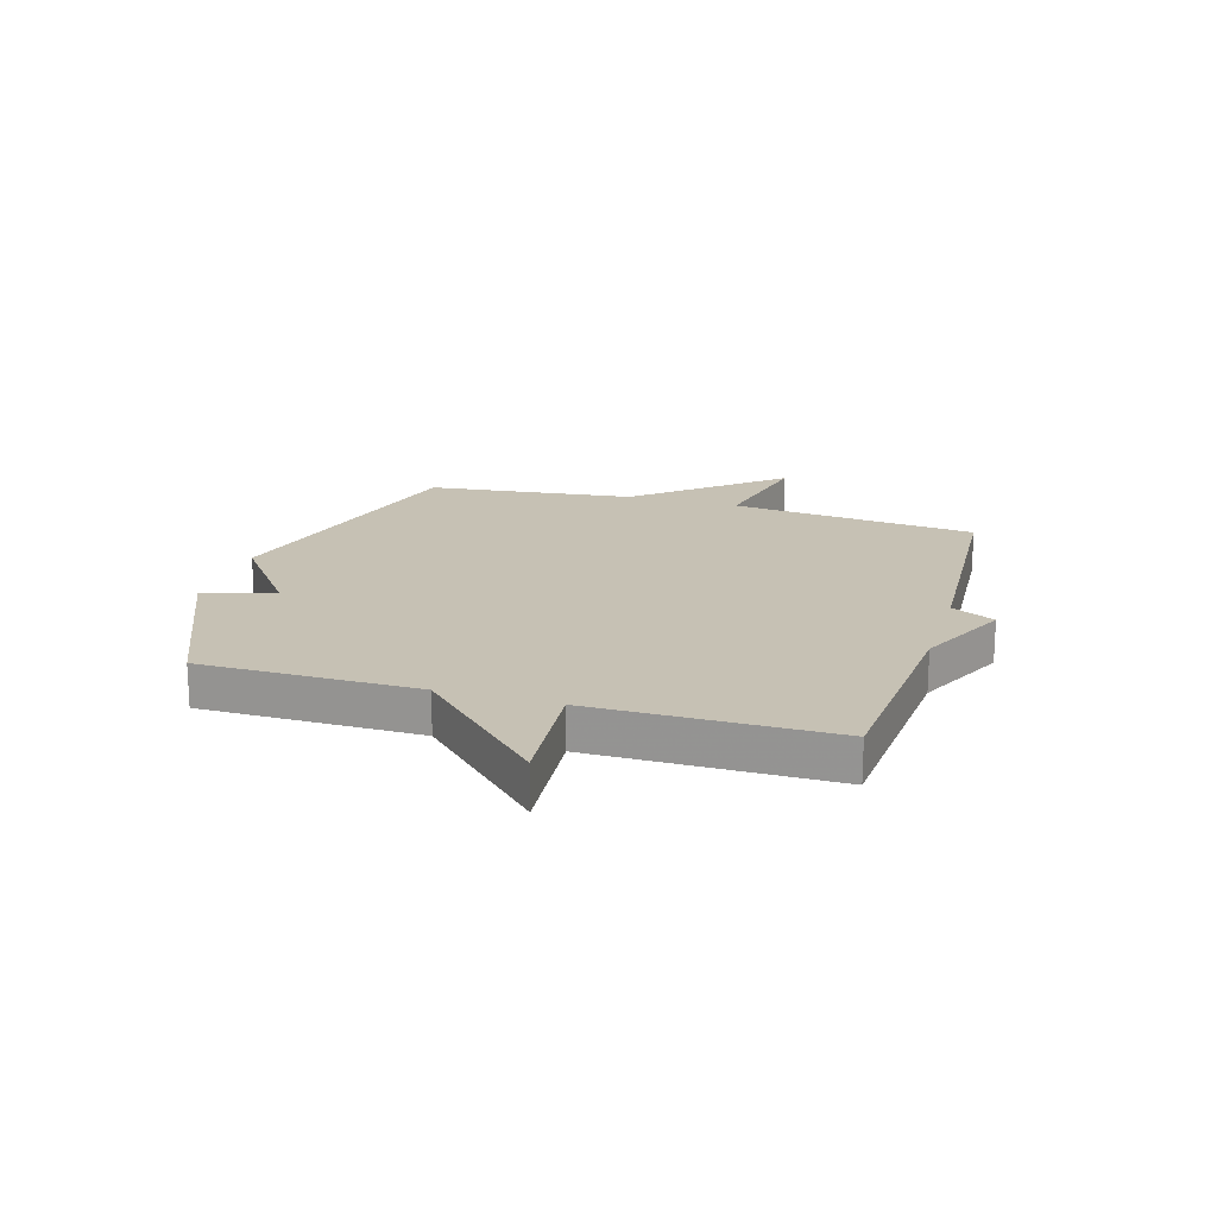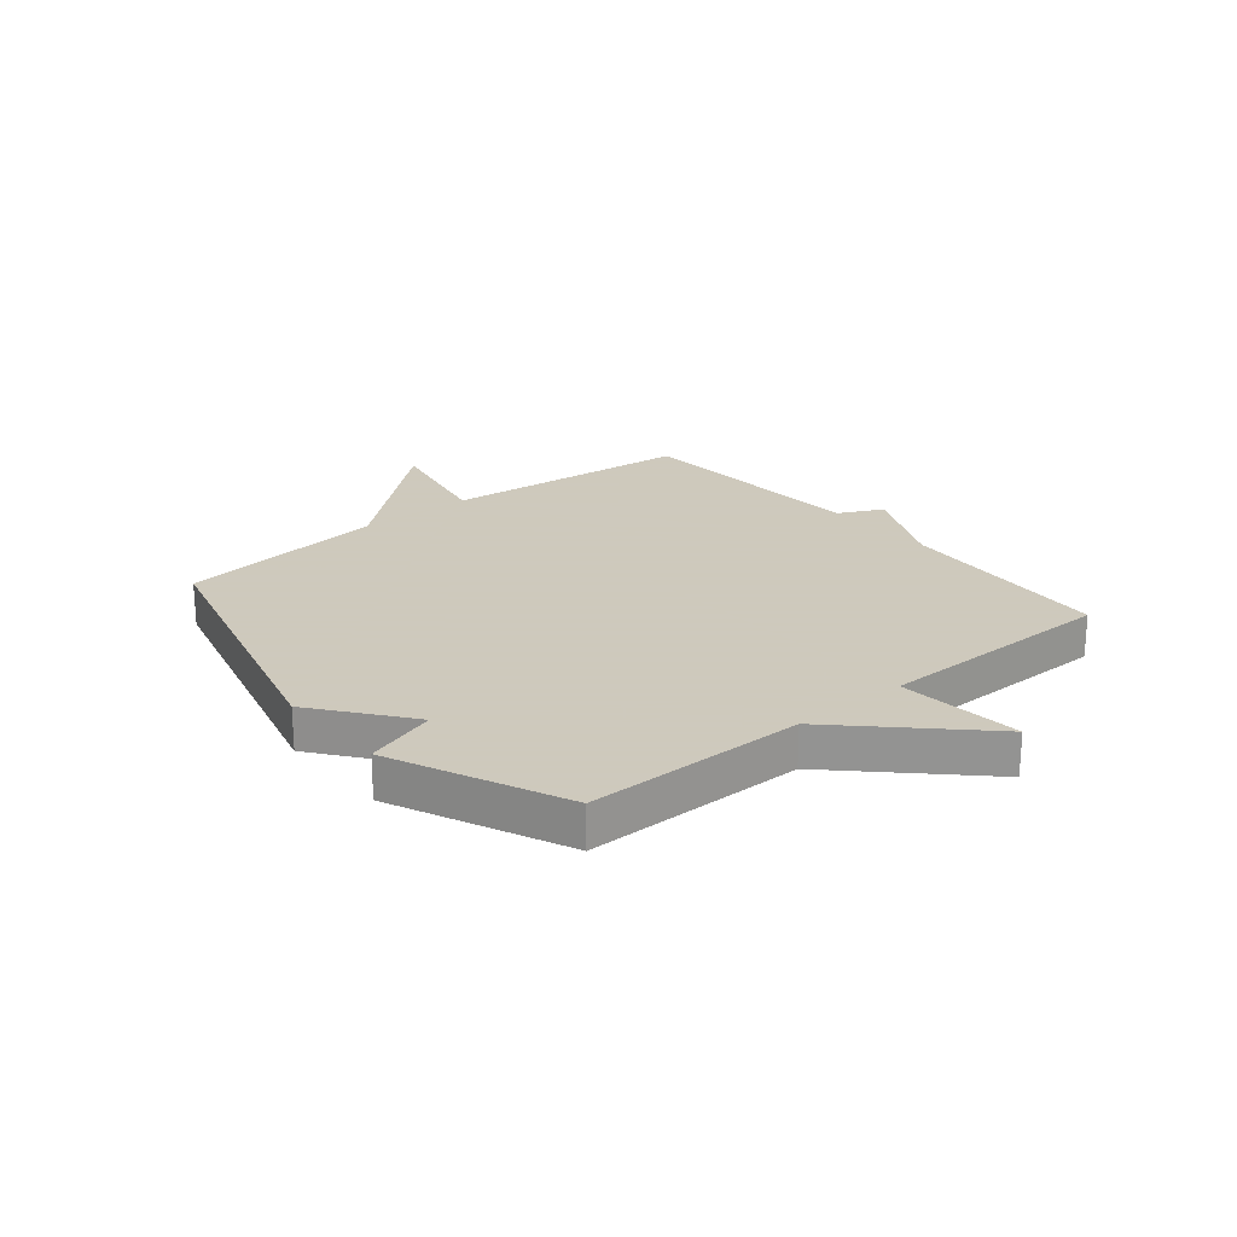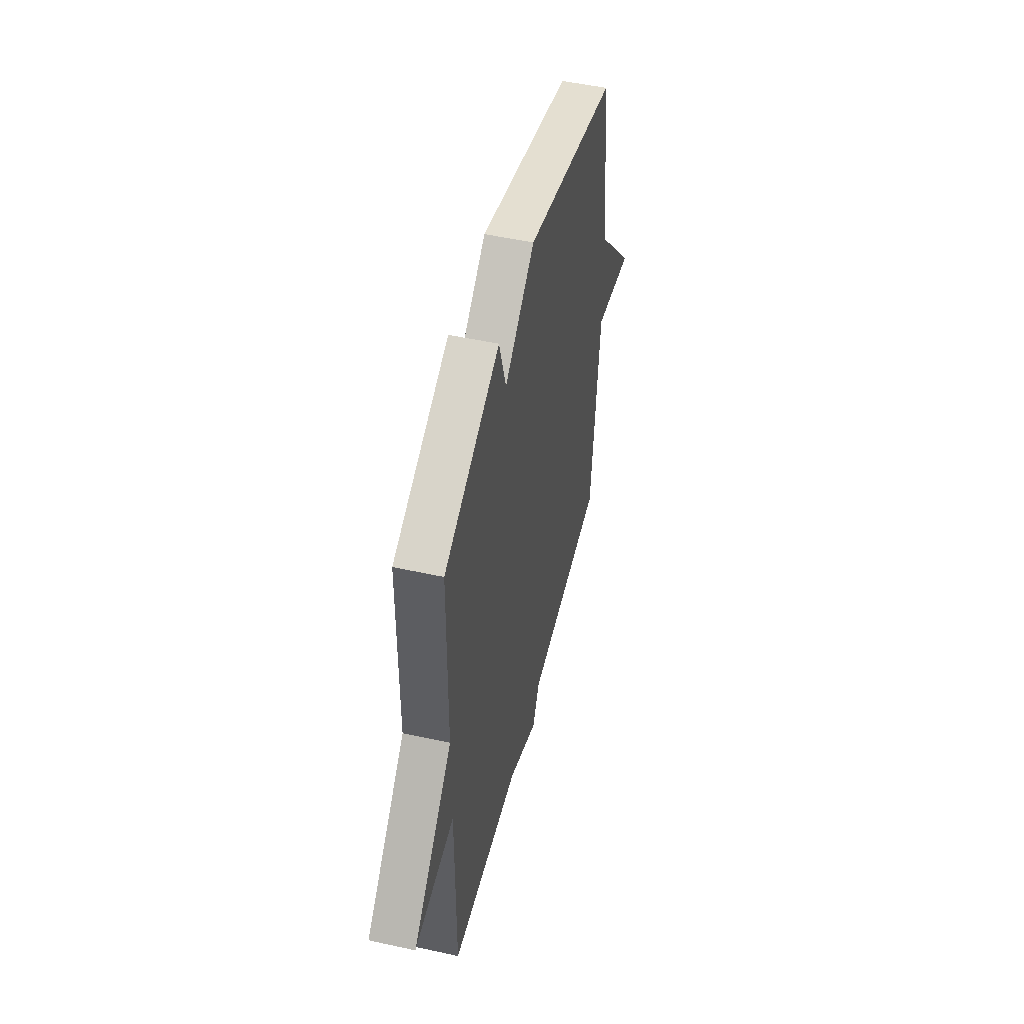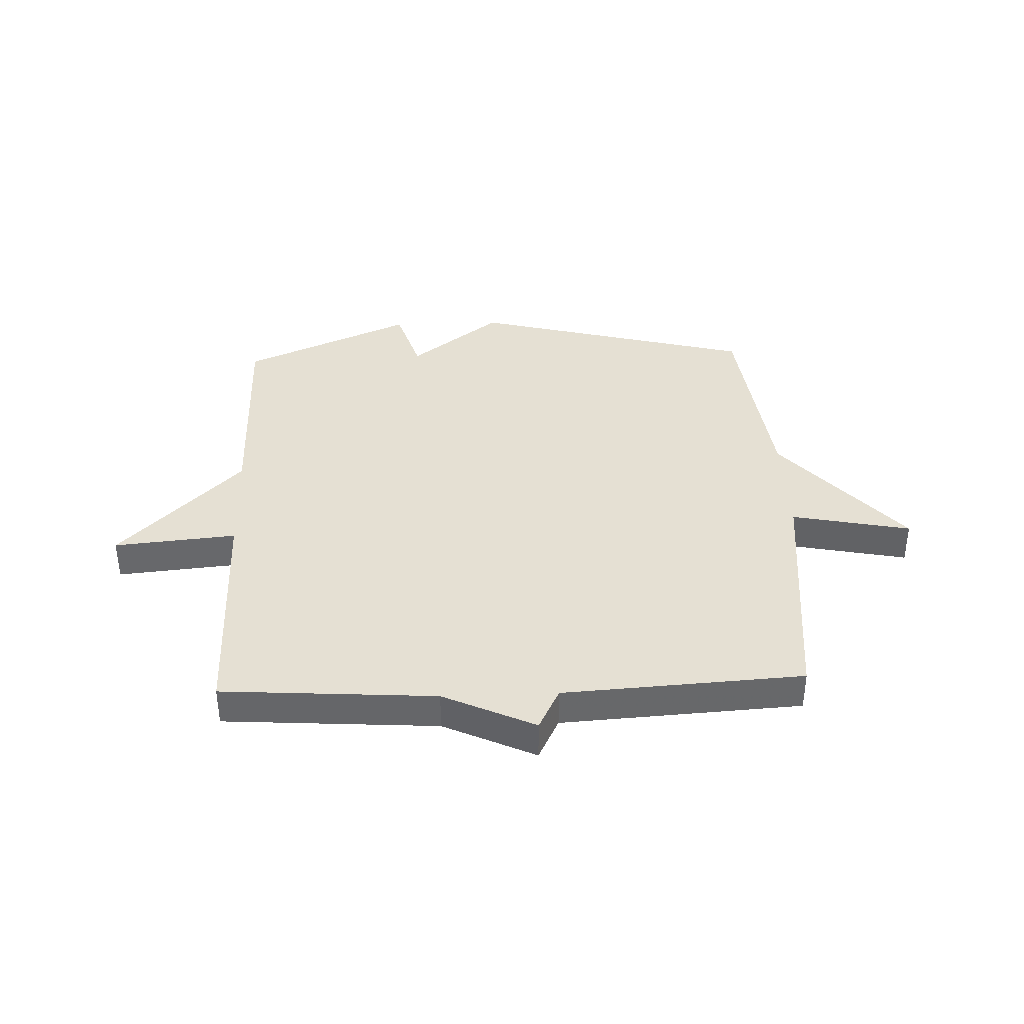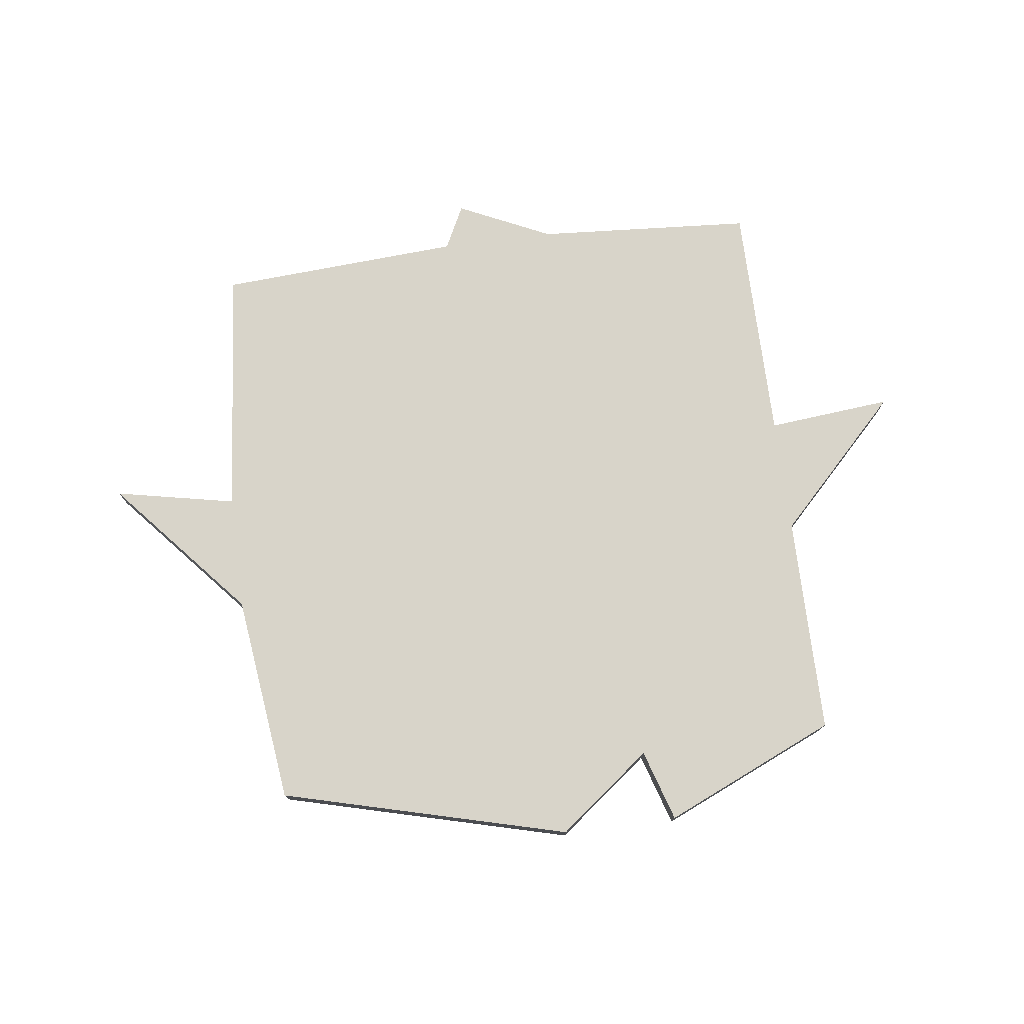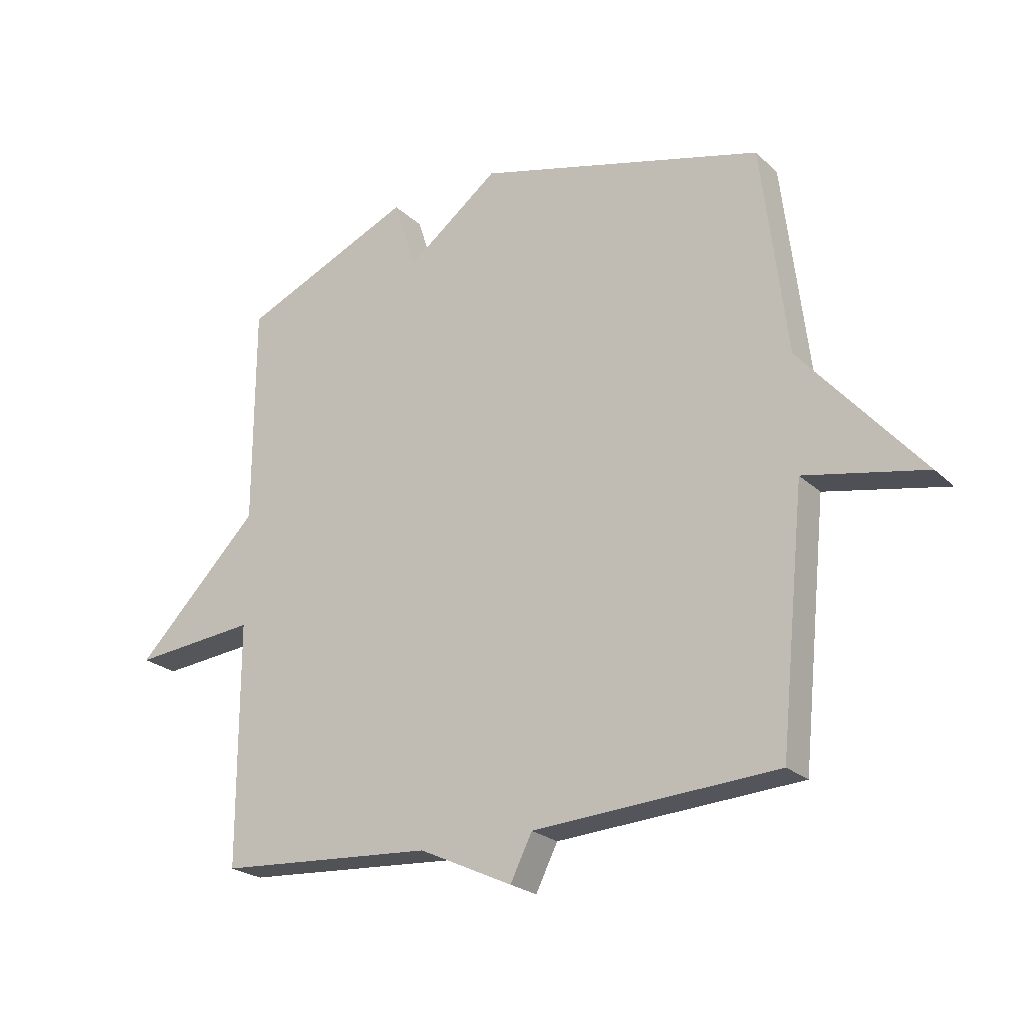
<metadata>
{"format":"obj","ext":"obj","renderer":"f3d","projection":"perspective","resolution":1024,"background":"white","views":[{"elev":18.5,"azim":106.9,"up":"+Y"},{"elev":22.6,"azim":50.3,"up":"+Y"},{"elev":50.3,"azim":103.6,"up":"+Z"},{"elev":38.1,"azim":177.8,"up":"+Y"},{"elev":75.7,"azim":-7.4,"up":"+Y"},{"elev":-23.3,"azim":-146.4,"up":"+Z"}]}
</metadata>
<code>
v -0.5 0.07 -0.5
v -0.544 0.07 -0.065
v -0.754 0.07 -0.108
v -0.544 0.07 0.135
v -0.5 0.07 0.5
v 0 0.07 0.632
v 0.161 0.07 0.508
v 0.2 0.07 0.632
v 0.5 0.07 0.5
v 0.501 0.07 0.119
v 0.717 0.07 -0.101
v 0.501 0.07 -0.081
v 0.5 0.07 -0.5
v 0.123 0.07 -0.526
v -0.039 0.07 -0.602
v -0.077 0.07 -0.526
v -0.5 0 -0.5
v -0.544 0 -0.065
v -0.754 0 -0.108
v -0.544 0 0.135
v -0.5 0 0.5
v 0 0 0.632
v 0.161 0 0.508
v 0.2 0 0.632
v 0.5 0 0.5
v 0.501 0 0.119
v 0.717 0 -0.101
v 0.501 0 -0.081
v 0.5 0 -0.5
v 0.123 0 -0.526
v -0.039 0 -0.602
v -0.077 0 -0.526
f 14 15 16
f 16 1 2
f 14 16 2
f 13 14 2
f 12 13 2
f 10 11 12
f 9 10 12
f 8 9 12
f 7 8 12
f 7 12 2
f 6 7 2
f 5 6 2
f 4 5 2
f 2 3 4
f 32 31 30
f 18 17 32
f 18 32 30
f 18 30 29
f 18 29 28
f 28 27 26
f 28 26 25
f 28 25 24
f 28 24 23
f 18 28 23
f 18 23 22
f 18 22 21
f 18 21 20
f 20 19 18
f 1 17 18 2
f 2 18 19 3
f 3 19 20 4
f 4 20 21 5
f 5 21 22 6
f 6 22 23 7
f 7 23 24 8
f 8 24 25 9
f 9 25 26 10
f 10 26 27 11
f 11 27 28 12
f 12 28 29 13
f 13 29 30 14
f 14 30 31 15
f 15 31 32 16
f 16 32 17 1

</code>
